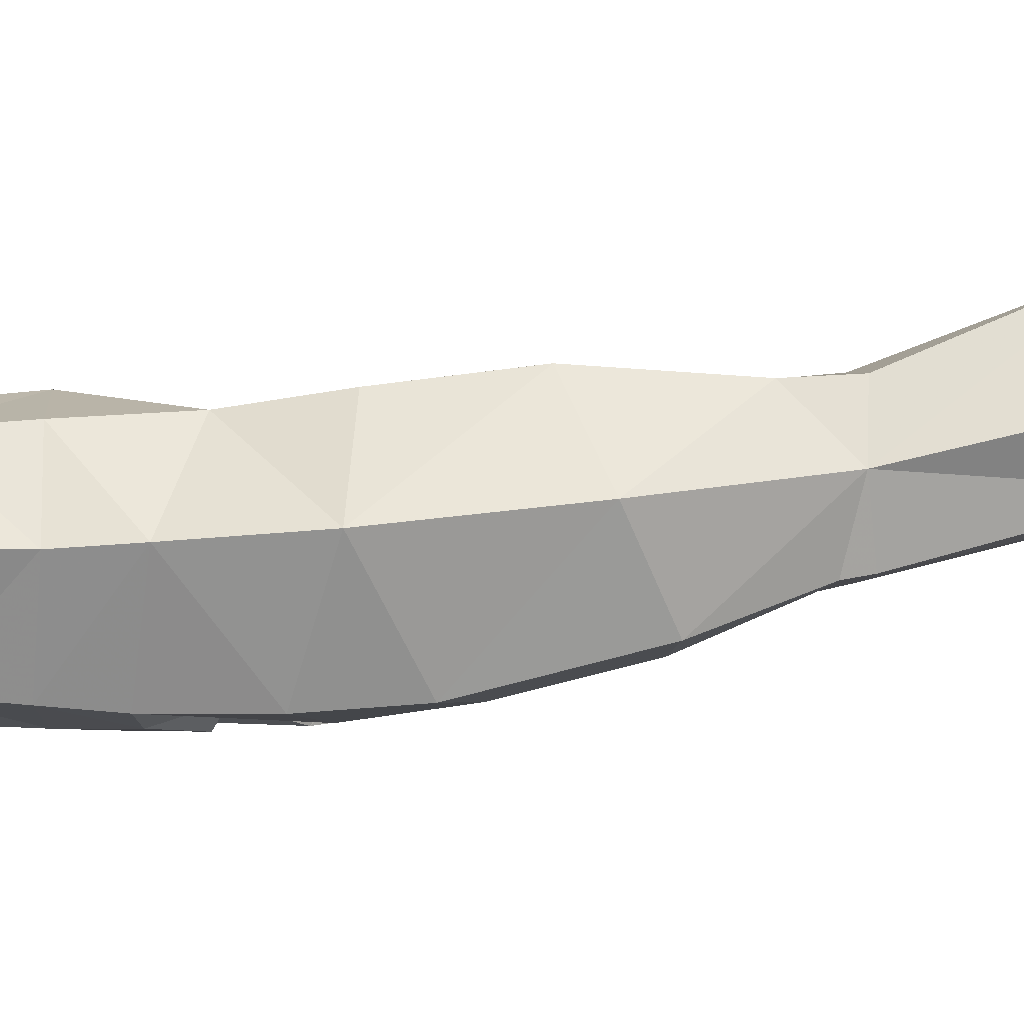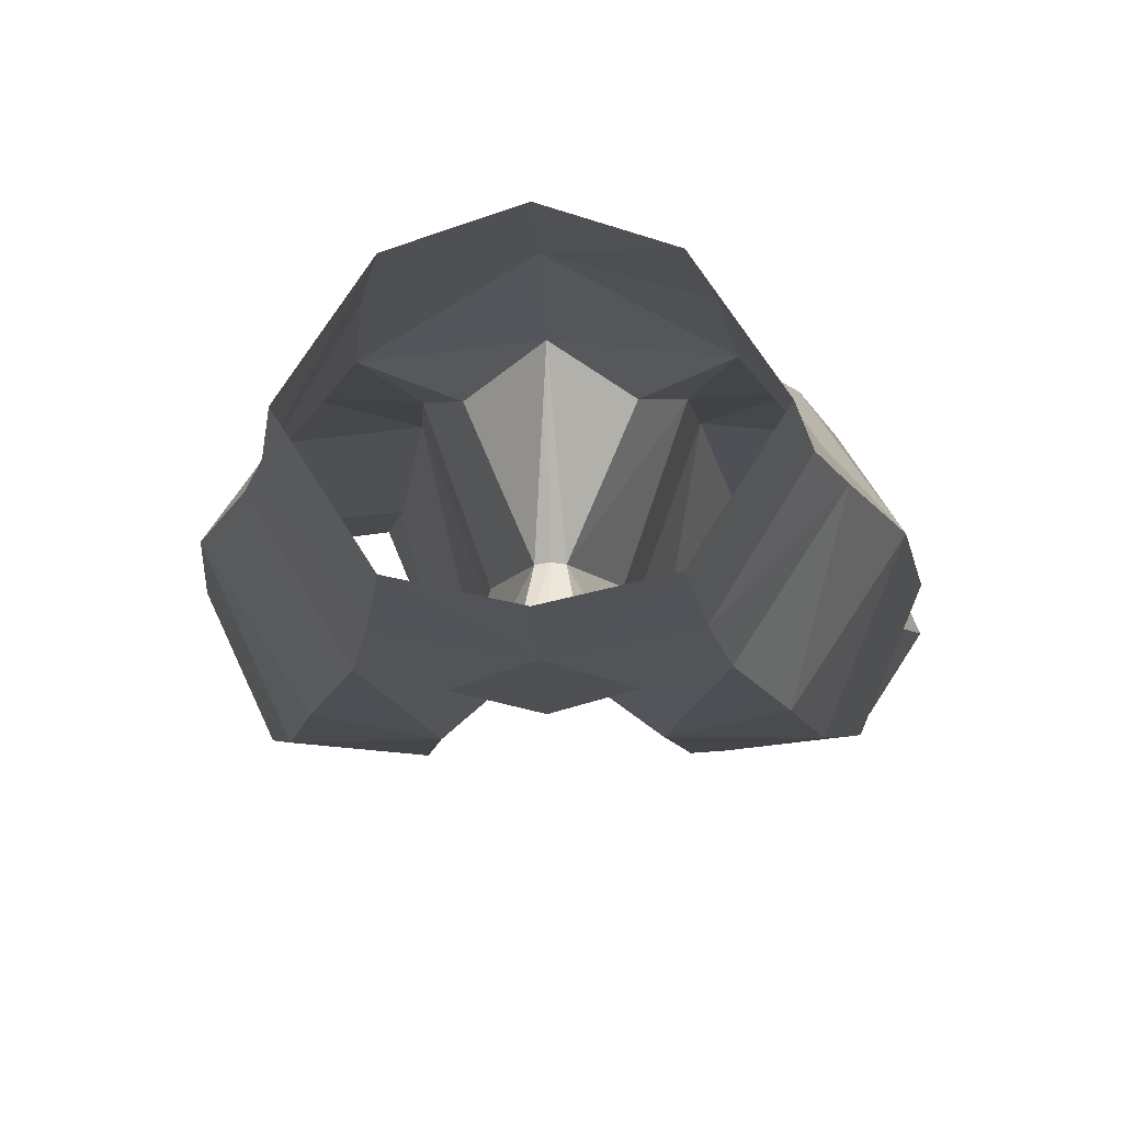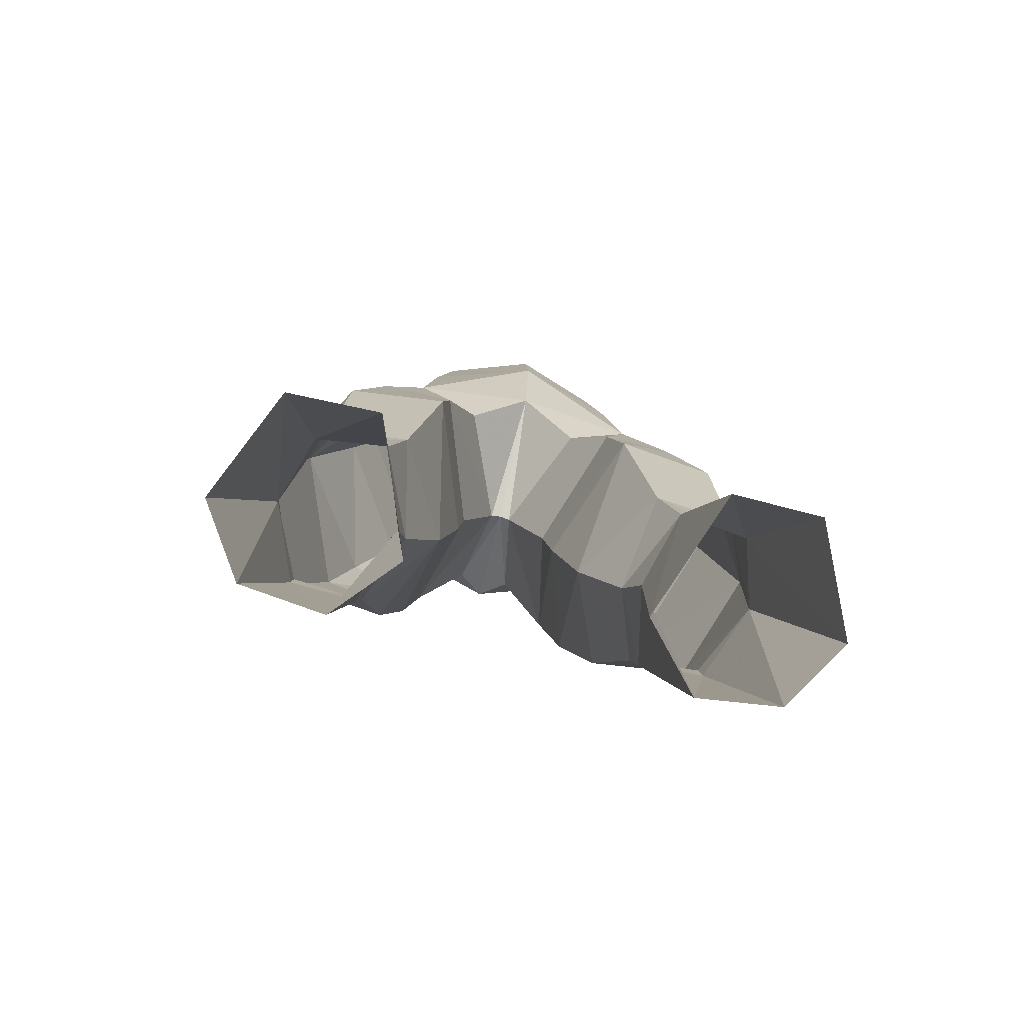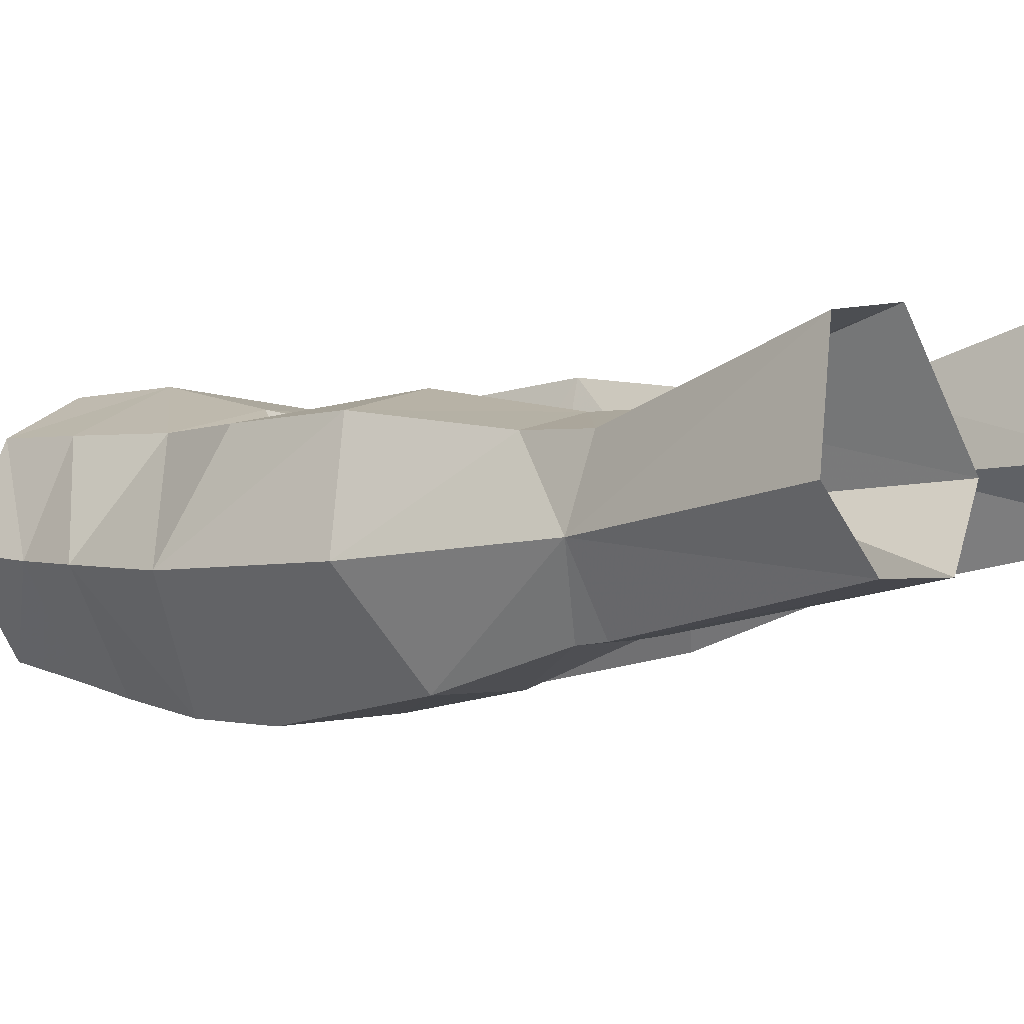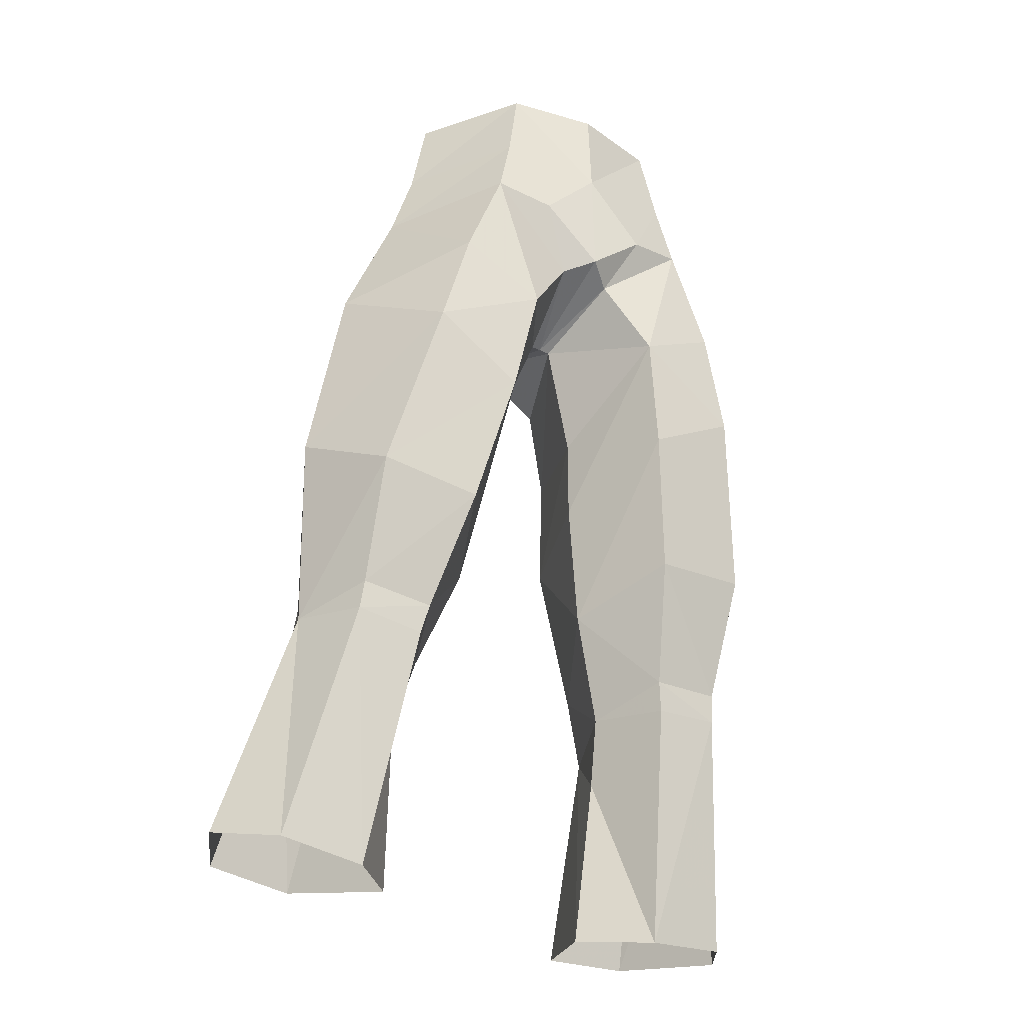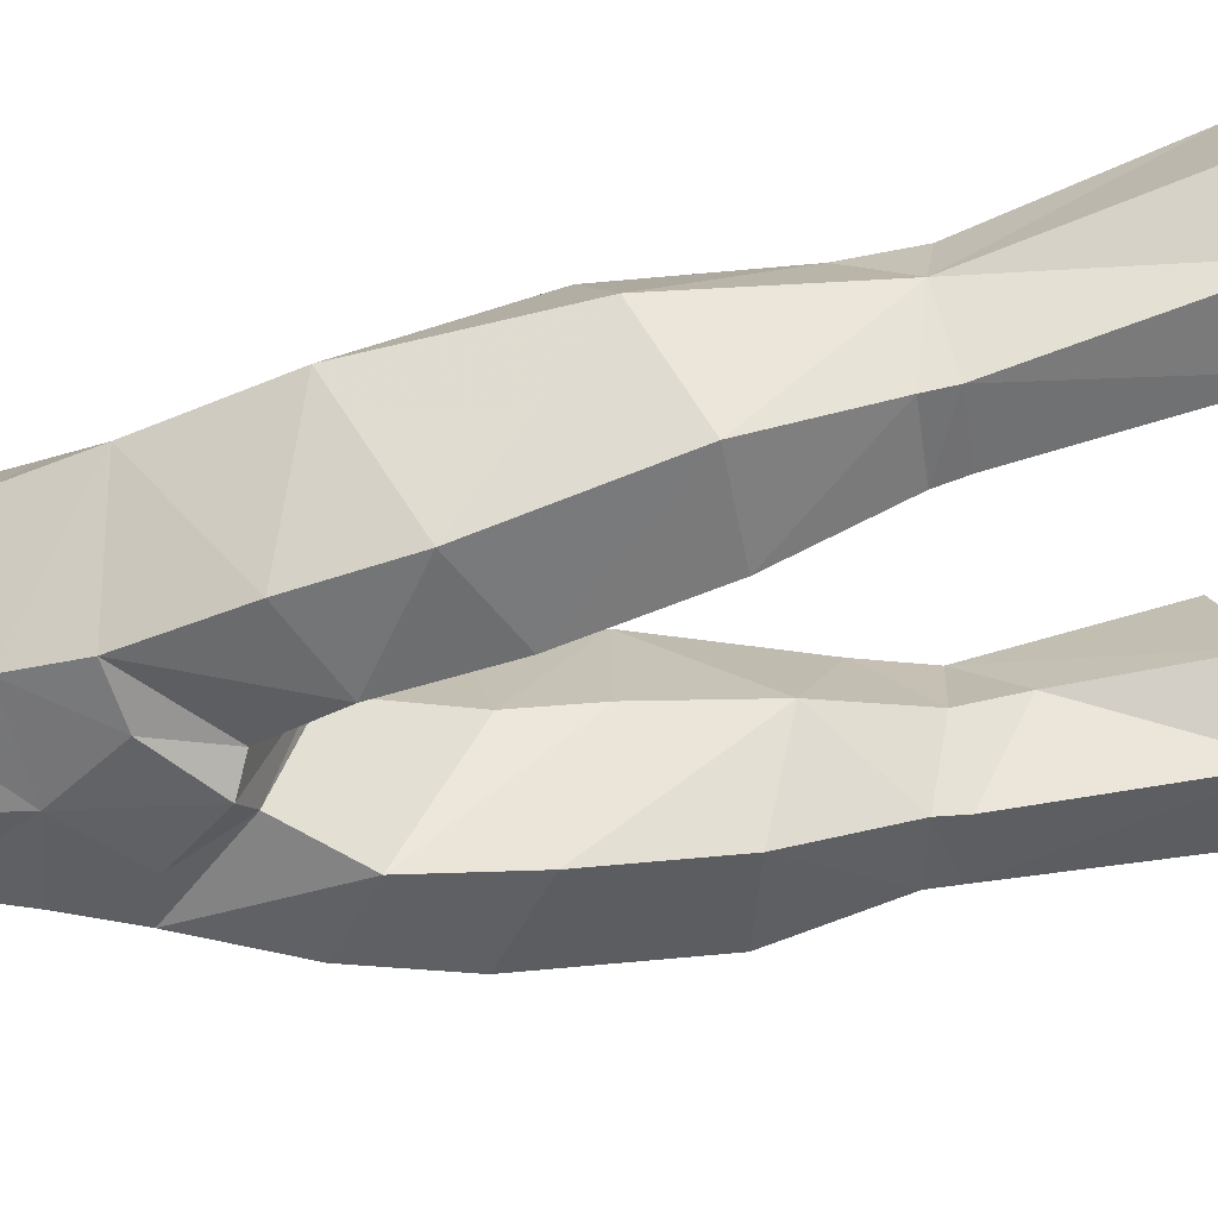
<metadata>
{"format":"obj","ext":"obj","renderer":"f3d","projection":"perspective","resolution":1024,"background":"white","views":[{"elev":-5.2,"azim":78.6,"up":"+Y"},{"elev":-17.2,"azim":2.2,"up":"+Y"},{"elev":-74.7,"azim":166.6,"up":"+Z"},{"elev":5.5,"azim":125.2,"up":"+Y"},{"elev":-35.6,"azim":-32.0,"up":"+Z"},{"elev":-50.7,"azim":93.8,"up":"+Y"}]}
</metadata>
<code>
g demon_trousers_male_50000
v 3.261 -4.441 56.36
v 3.803 -4.731 53.08
v 6.311 -0.5773 53.01
v 5.709 -0.5888 56.5
v 4.526 2.587 27.7
v 5.456 -1.114 29.66
v 4.15 1.603 30.09
v 7.988 4.417 32.83
v 7.564 4.717 39.11
v 9.887 0.7498 37.8
v 9.168 1.786 30.55
v 8.28 4.586 30.19
v 4.915 4.759 32.65
v 4.15 1.603 30.09
v 2.768 0.7043 34.05
v 2.179 3.331 45.99
v -0.06522 4.034 48.44
v 4.68 3.545 48.35
v 6.36 4.078 44.35
v 8.942 -0.08959 45.15
v 3.46 4.395 43.06
v -0.06416 -5.319 52.46
v -0.06428 -5.395 47.75
v 2.202 -5.344 49.89
v 3.818 5.174 38.96
v 1.968 0.01809 38.74
v 1.695 -0.4044 41.77
v 3.366 2.963 56.64
v 4.113 3.246 52.91
v 7.248 -0.4094 50.14
v 4.396 -4.958 50.4
v 3.428 -4.563 40.21
v 4.407 -3.263 35.11
v 8.214 -2.971 35.63
v 6.864 -4.679 42.24
v 5.238 -1.37 30.78
v 7.964 -1.235 31.03
v 11.11 3.837 21.97
v 9.287 7.798 22.72
v 5.968 7.921 22.47
v 5.578 4.991 29.95
v 8.032 -1.038 29.94
v 6.285 1.126 20.81
v 9.439 1.364 21.24
v 2.738 -5.175 44.48
v 1.695 -0.4044 41.77
v 1.968 0.01809 38.74
v 0.9672 -4.535 47.35
v 0.3429 -1.05 45.94
v -0.06428 -1.005 46
v 5.886 -4.98 46.26
v -0.06428 -1.005 46
v 0.3429 -1.05 45.94
v 4.177 3.435 21.22
v 4.526 2.587 27.7
v -0.06428 -5.171 56.27
v 2.768 0.7043 34.05
v -0.06397 4.147 56.66
v -0.06451 4.639 52.53
v -6.439 -0.5778 53.01
v -3.932 -4.731 53.08
v -3.389 -4.441 56.36
v -5.837 -0.5888 56.5
v -4.654 2.587 27.7
v -5.584 -1.114 29.66
v -6.414 1.126 20.81
v -4.306 3.435 21.22
v -10.02 0.7498 37.8
v -7.693 4.716 39.11
v -8.116 4.417 32.83
v -9.296 1.786 30.55
v -8.408 4.586 30.19
v -5.043 4.759 32.65
v -2.897 0.7043 34.05
v -4.279 1.603 30.09
v -11.23 3.837 21.97
v -9.567 1.364 21.24
v -8.16 -1.038 29.94
v -2.308 3.331 45.99
v -4.81 3.545 48.35
v -9.071 -0.0896 45.15
v -6.488 4.078 44.35
v -3.589 4.395 43.06
v -2.331 -5.344 49.89
v -1.824 -0.4044 41.77
v -2.097 0.01808 38.74
v -3.947 5.174 38.96
v -3.495 2.963 56.64
v -4.242 3.245 52.91
v -7.234 -0.4136 50.13
v -4.524 -4.958 50.4
v -8.342 -2.971 35.63
v -4.536 -3.263 35.11
v -3.557 -4.563 40.21
v -6.993 -4.679 42.24
v -8.092 -1.235 31.03
v -5.366 -1.37 30.78
v -5.706 4.991 29.95
v -6.096 7.921 22.47
v -9.415 7.798 22.72
v -2.097 0.01808 38.74
v -1.824 -0.4044 41.77
v -2.866 -5.175 44.48
v -1.096 -4.535 47.35
v -0.4714 -1.05 45.94
v -6.015 -4.98 46.26
v -0.4714 -1.05 45.94
v -4.306 3.435 21.22
v -4.654 2.587 27.7
v -4.279 1.603 30.09
v -2.897 0.7043 34.05
v 4.177 3.435 21.22
f 1 2 3
f 3 4 1
f 5 6 7
f 8 9 10
f 10 11 8
f 8 11 12
f 13 14 15
f 16 17 18
f 9 19 20
f 18 21 16
f 22 23 24
f 25 26 27
f 27 21 25
f 28 4 3
f 3 29 28
f 3 30 29
f 2 31 30
f 30 3 2
f 15 26 25
f 25 13 15
f 32 33 34
f 34 35 32
f 33 36 37
f 37 34 33
f 11 38 39
f 39 12 11
f 40 41 12
f 12 39 40
f 42 6 43
f 43 44 42
f 45 46 47
f 47 32 45
f 2 22 24
f 48 24 23
f 17 49 50
f 45 51 31
f 13 8 12
f 12 41 13
f 9 8 13
f 13 25 9
f 52 53 48
f 48 23 52
f 20 35 10
f 10 9 20
f 41 40 54
f 54 55 41
f 2 24 31
f 29 30 18
f 22 2 1
f 1 56 22
f 7 36 57
f 34 37 11
f 41 14 13
f 55 14 41
f 51 20 30
f 30 31 51
f 10 34 11
f 32 47 57
f 32 57 33
f 10 35 34
f 18 30 20
f 58 28 59
f 48 31 24
f 48 53 45
f 48 45 31
f 29 18 59
f 36 6 42
f 42 37 36
f 7 6 36
f 37 42 11
f 36 33 57
f 45 32 35
f 35 51 45
f 51 35 20
f 18 17 59
f 28 29 59
f 19 9 25
f 25 21 19
f 49 16 21
f 21 27 49
f 19 18 20
f 18 19 21
f 45 53 46
f 17 16 49
f 60 61 62
f 62 63 60
f 64 65 66
f 66 67 64
f 68 69 70
f 70 71 68
f 70 72 71
f 73 74 75
f 71 76 77
f 77 78 71
f 79 80 17
f 69 81 82
f 80 79 83
f 22 84 23
f 85 86 87
f 87 83 85
f 60 63 88
f 88 89 60
f 60 89 90
f 90 91 61
f 61 60 90
f 87 86 74
f 74 73 87
f 92 93 94
f 94 95 92
f 96 97 93
f 93 92 96
f 72 98 99
f 99 100 72
f 66 65 78
f 78 77 66
f 101 102 103
f 103 94 101
f 61 84 22
f 104 23 84
f 17 50 105
f 103 91 106
f 72 70 73
f 73 98 72
f 73 70 69
f 69 87 73
f 104 107 52
f 52 23 104
f 81 68 95
f 68 81 69
f 108 99 98
f 98 109 108
f 61 91 84
f 89 80 90
f 62 61 22
f 22 56 62
f 110 111 97
f 92 71 96
f 98 73 75
f 109 98 75
f 90 81 106
f 106 91 90
f 68 71 92
f 94 111 101
f 94 93 111
f 68 92 95
f 80 81 90
f 58 59 88
f 104 84 91
f 104 103 107
f 104 91 103
f 89 59 80
f 78 65 97
f 97 96 78
f 110 97 65
f 96 71 78
f 97 111 93
f 95 94 103
f 103 106 95
f 106 81 95
f 80 59 17
f 88 59 89
f 87 69 82
f 82 83 87
f 83 79 105
f 105 85 83
f 82 81 80
f 80 83 82
f 103 102 107
f 17 105 79
f 11 42 44
f 44 38 11
f 72 100 76
f 76 71 72
f 5 112 43
f 43 6 5
f 64 110 65

</code>
